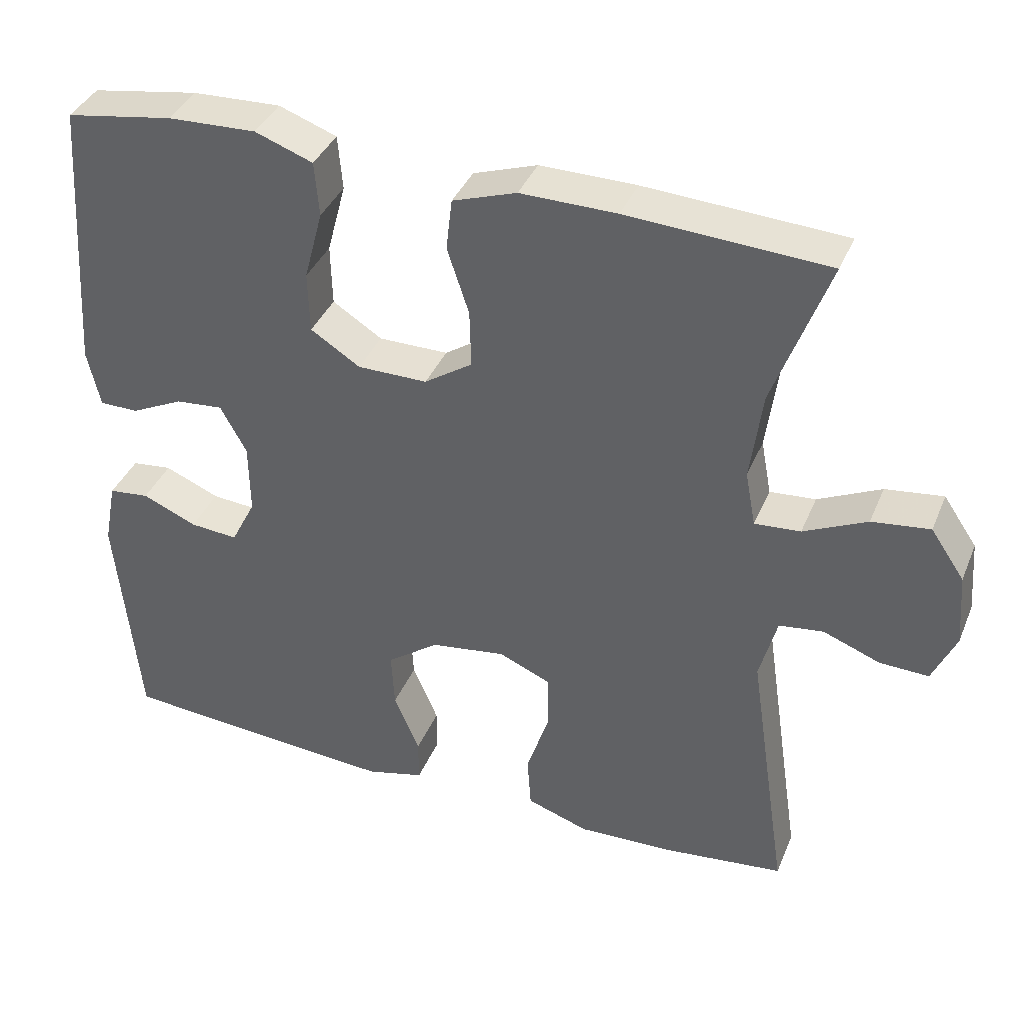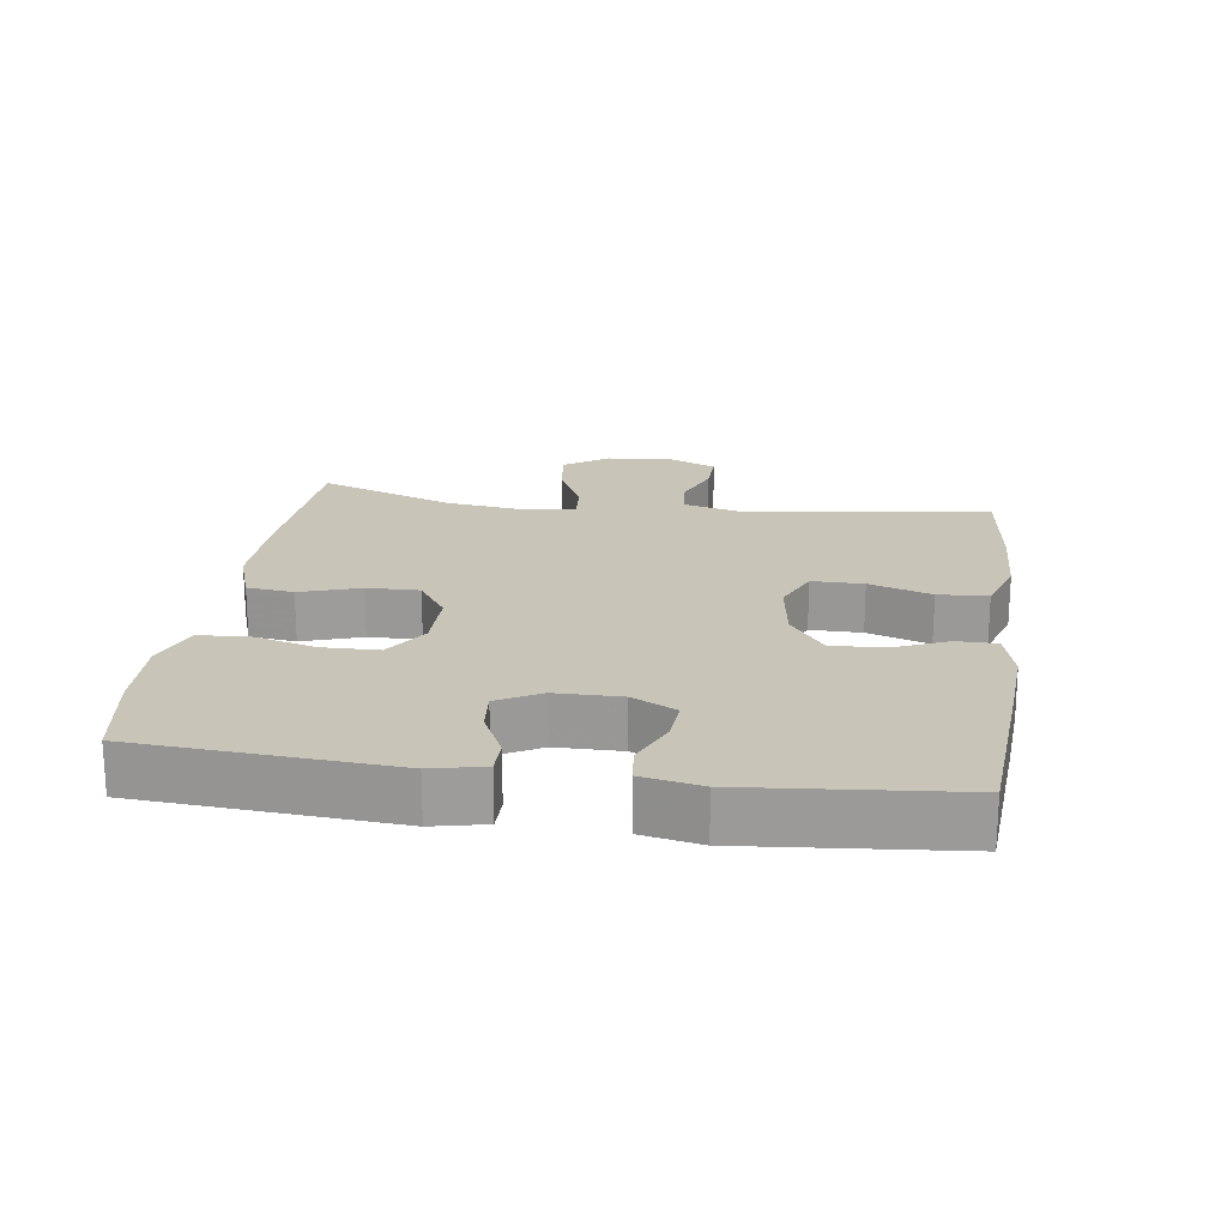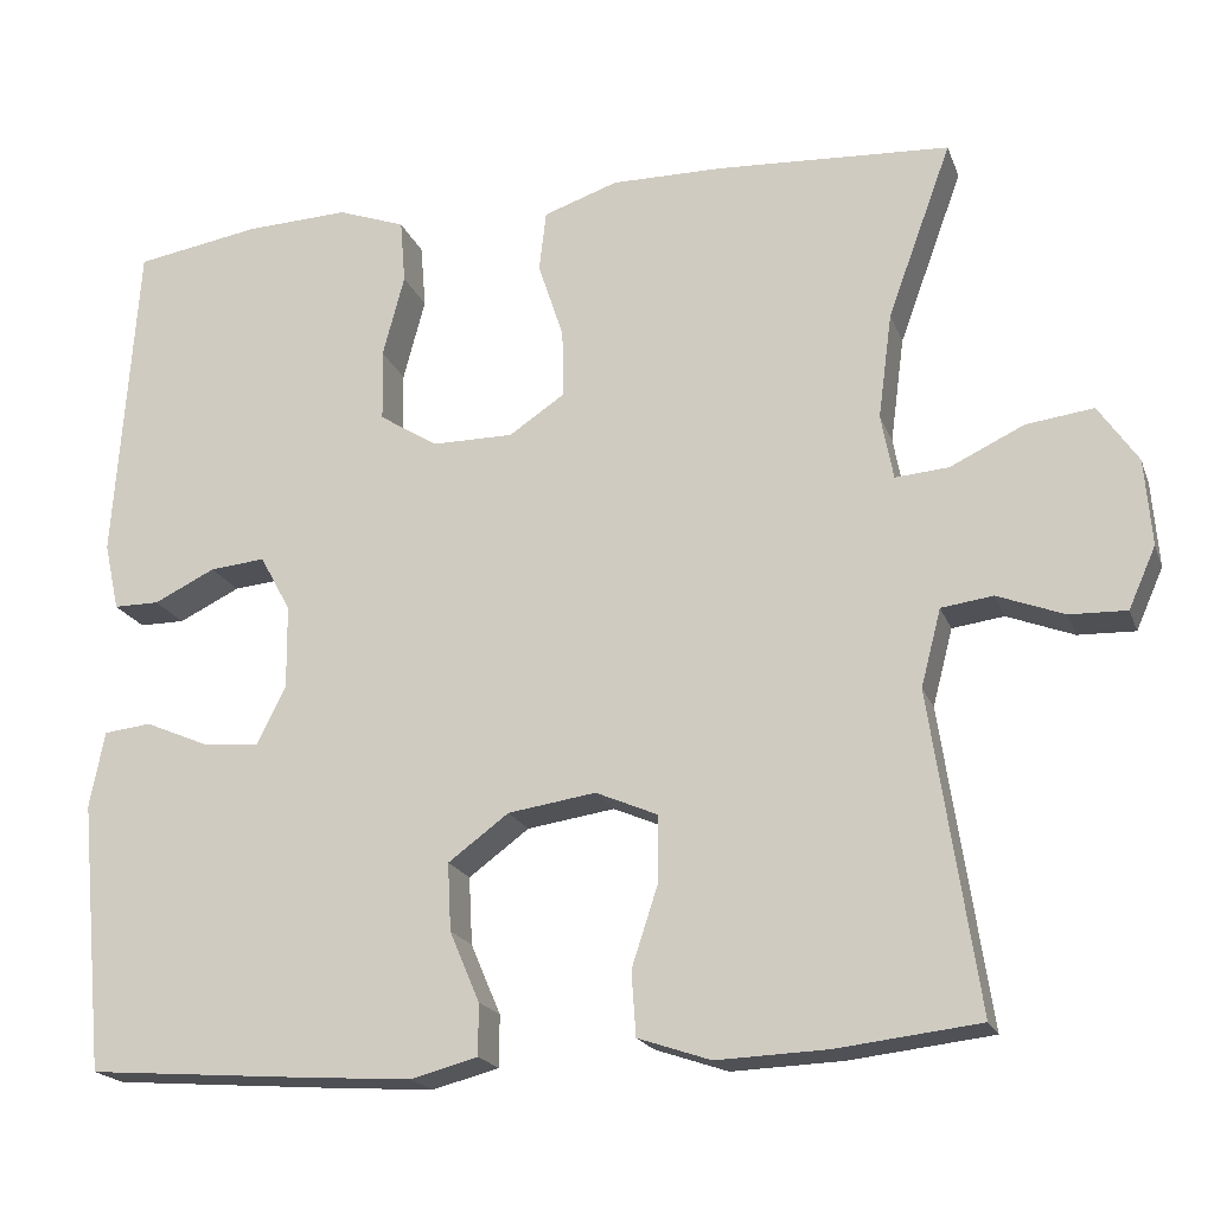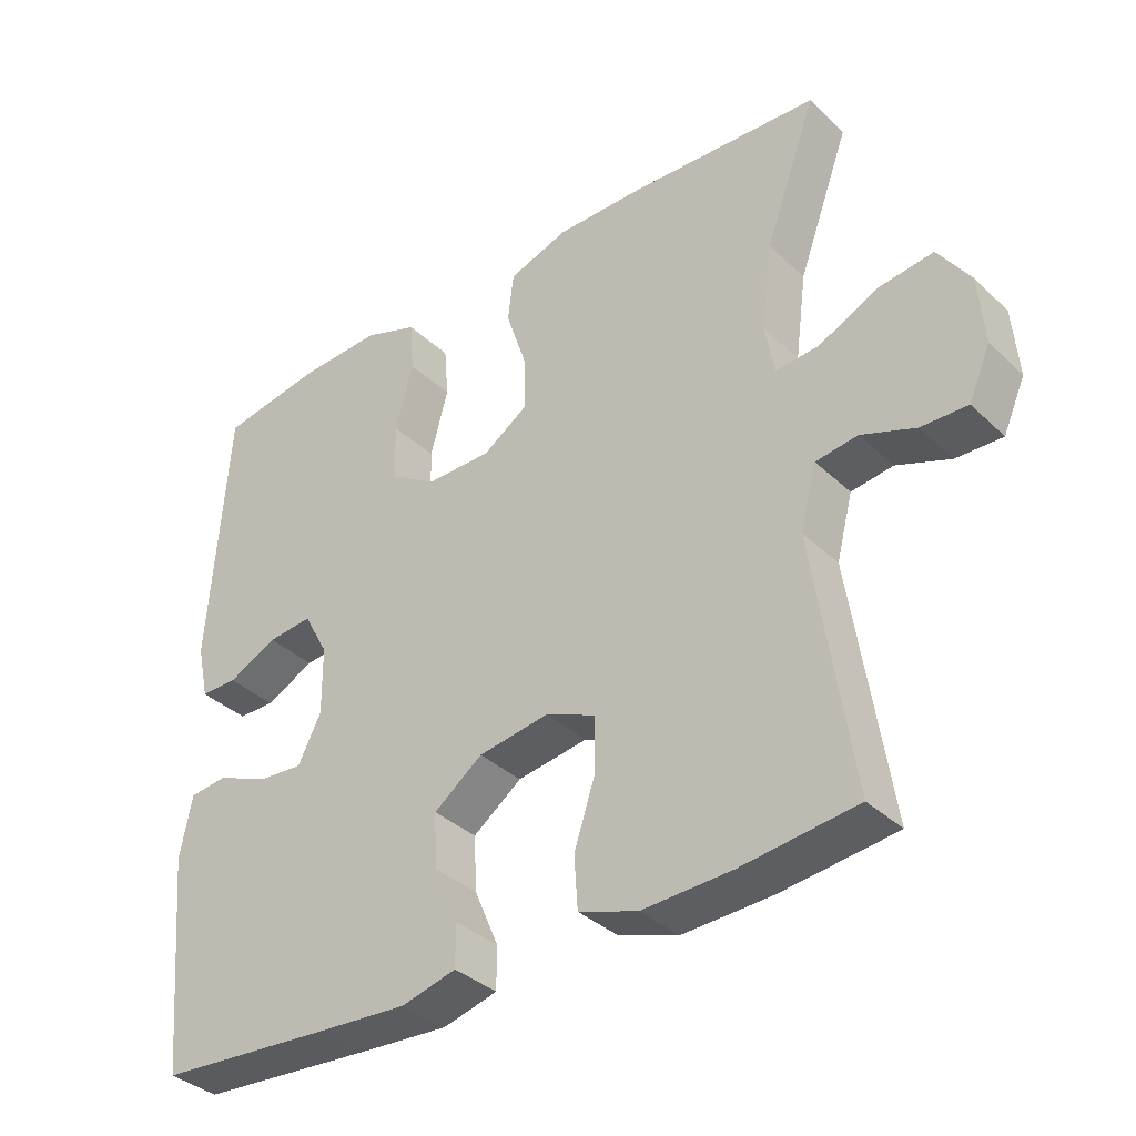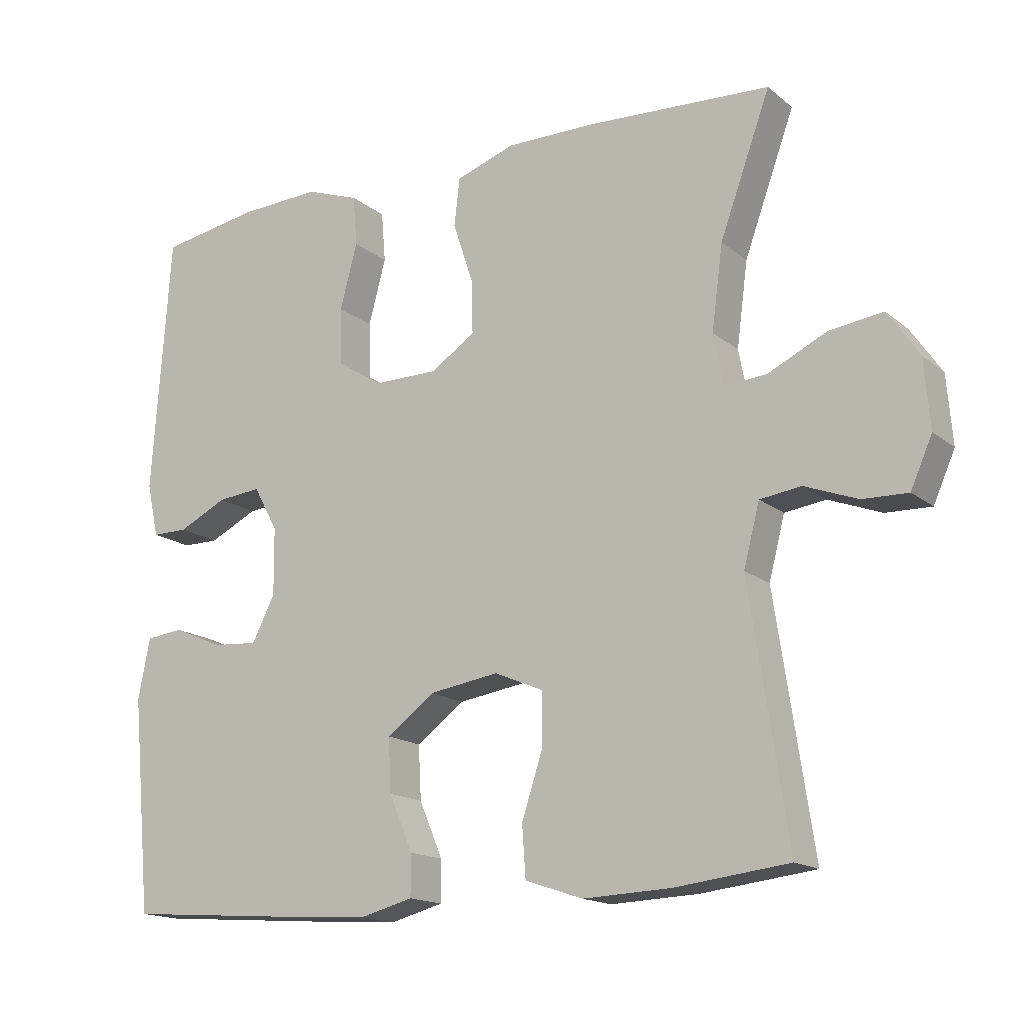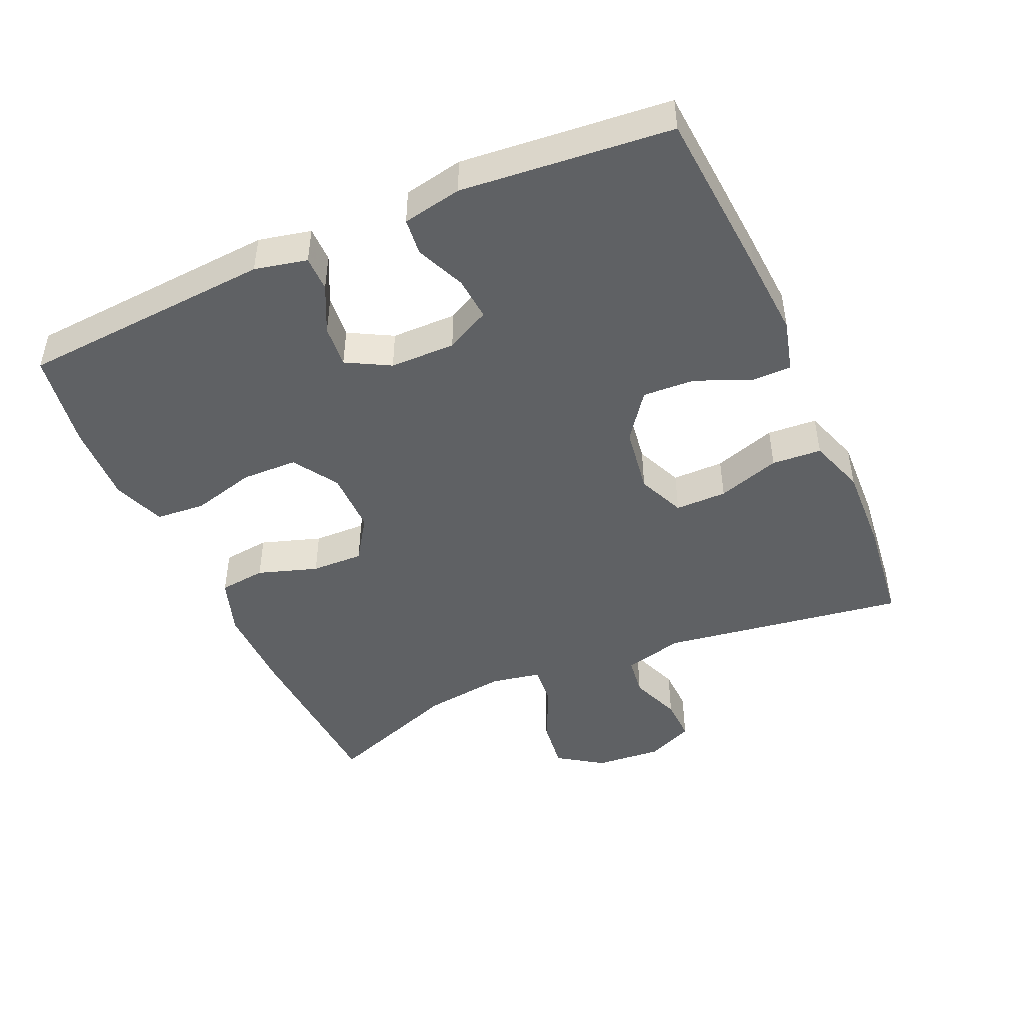
<metadata>
{"format":"obj","ext":"obj","renderer":"f3d","projection":"perspective","resolution":1024,"background":"white","views":[{"elev":38.4,"azim":-158.9,"up":"+Z"},{"elev":20.2,"azim":98.1,"up":"+Y"},{"elev":-19.4,"azim":-163.2,"up":"+Z"},{"elev":-36.1,"azim":-140.5,"up":"+Z"},{"elev":-16.1,"azim":-147.5,"up":"+Z"},{"elev":-46.2,"azim":114.0,"up":"+Y"}]}
</metadata>
<code>
v -0.5 0.07 0.5
v -0.234 0.07 0.515
v -0.106 0.07 0.516
v -0.021 0.07 0.487
v -0.013 0.07 0.418
v -0.042 0.07 0.33
v -0.044 0.07 0.253
v 0.02 0.07 0.21
v 0.113 0.07 0.21
v 0.179 0.07 0.252
v 0.181 0.07 0.334
v 0.156 0.07 0.428
v 0.162 0.07 0.501
v 0.239 0.07 0.529
v 0.357 0.07 0.524
v 0.5 0.07 0.5
v 0.526 0.07 0.127
v 0.509 0.07 0.05
v 0.457 0.07 0.05
v 0.387 0.07 0.084
v 0.324 0.07 0.09
v 0.289 0.07 0.026
v 0.288 0.07 -0.07
v 0.321 0.07 -0.135
v 0.385 0.07 -0.13
v 0.458 0.07 -0.099
v 0.512 0.07 -0.105
v 0.529 0.07 -0.192
v 0.5 0.07 -0.5
v 0.247 0.07 -0.519
v 0.125 0.07 -0.527
v 0.048 0.07 -0.507
v 0.048 0.07 -0.448
v 0.082 0.07 -0.368
v 0.086 0.07 -0.291
v 0.017 0.07 -0.24
v -0.083 0.07 -0.225
v -0.153 0.07 -0.255
v -0.153 0.07 -0.331
v -0.123 0.07 -0.423
v -0.128 0.07 -0.496
v -0.211 0.07 -0.524
v -0.337 0.07 -0.519
v -0.5 0.07 -0.5
v -0.446 0.07 -0.139
v -0.469 0.07 -0.051
v -0.528 0.07 -0.043
v -0.604 0.07 -0.072
v -0.669 0.07 -0.074
v -0.7 0.07 -0.004
v -0.692 0.07 0.094
v -0.647 0.07 0.16
v -0.57 0.07 0.15
v -0.486 0.07 0.11
v -0.425 0.07 0.105
v -0.411 0.07 0.179
v -0.427 0.07 0.3
v -0.5 0 0.5
v -0.234 0 0.515
v -0.106 0 0.516
v -0.021 0 0.487
v -0.013 0 0.418
v -0.042 0 0.33
v -0.044 0 0.253
v 0.02 0 0.21
v 0.113 0 0.21
v 0.179 0 0.252
v 0.181 0 0.334
v 0.156 0 0.428
v 0.162 0 0.501
v 0.239 0 0.529
v 0.357 0 0.524
v 0.5 0 0.5
v 0.526 0 0.127
v 0.509 0 0.05
v 0.457 0 0.05
v 0.387 0 0.084
v 0.324 0 0.09
v 0.289 0 0.026
v 0.288 0 -0.07
v 0.321 0 -0.135
v 0.385 0 -0.13
v 0.458 0 -0.099
v 0.512 0 -0.105
v 0.529 0 -0.192
v 0.5 0 -0.5
v 0.247 0 -0.519
v 0.125 0 -0.527
v 0.048 0 -0.507
v 0.048 0 -0.448
v 0.082 0 -0.368
v 0.086 0 -0.291
v 0.017 0 -0.24
v -0.083 0 -0.225
v -0.153 0 -0.255
v -0.153 0 -0.331
v -0.123 0 -0.423
v -0.128 0 -0.496
v -0.211 0 -0.524
v -0.337 0 -0.519
v -0.5 0 -0.5
v -0.446 0 -0.139
v -0.469 0 -0.051
v -0.528 0 -0.043
v -0.604 0 -0.072
v -0.669 0 -0.074
v -0.7 0 -0.004
v -0.692 0 0.094
v -0.647 0 0.16
v -0.57 0 0.15
v -0.486 0 0.11
v -0.425 0 0.105
v -0.411 0 0.179
v -0.427 0 0.3
f 52 53 54
f 51 52 54
f 50 51 54
f 49 50 54
f 48 49 54
f 47 48 54
f 46 47 54 55
f 45 46 55
f 43 44 45
f 42 43 45
f 41 42 45
f 40 41 45
f 39 40 45
f 45 55 56
f 39 45 56
f 38 39 56
f 32 33 34
f 31 32 34
f 30 31 34
f 29 30 34
f 28 29 34
f 27 28 34
f 26 27 34
f 25 26 34
f 24 25 34 35
f 23 24 35 36
f 18 19 20
f 17 18 20
f 16 17 20
f 15 16 20
f 14 15 20
f 13 14 20
f 12 13 20
f 11 12 20
f 10 11 20 21
f 9 10 21 22
f 4 5 6
f 3 4 6
f 2 3 6
f 1 2 6
f 57 1 6
f 57 6 7
f 56 57 7
f 38 56 7
f 37 38 7
f 23 36 37
f 22 23 37
f 9 22 37
f 8 9 37
f 7 8 37
f 111 110 109
f 111 109 108
f 111 108 107
f 111 107 106
f 111 106 105
f 111 105 104
f 112 111 104 103
f 112 103 102
f 102 101 100
f 102 100 99
f 102 99 98
f 102 98 97
f 102 97 96
f 113 112 102
f 113 102 96
f 113 96 95
f 91 90 89
f 91 89 88
f 91 88 87
f 91 87 86
f 91 86 85
f 91 85 84
f 91 84 83
f 91 83 82
f 92 91 82 81
f 93 92 81 80
f 77 76 75
f 77 75 74
f 77 74 73
f 77 73 72
f 77 72 71
f 77 71 70
f 77 70 69
f 77 69 68
f 78 77 68 67
f 79 78 67 66
f 63 62 61
f 63 61 60
f 63 60 59
f 63 59 58
f 63 58 114
f 64 63 114
f 64 114 113
f 64 113 95
f 64 95 94
f 94 93 80
f 94 80 79
f 94 79 66
f 94 66 65
f 94 65 64
f 1 58 59 2
f 2 59 60 3
f 3 60 61 4
f 4 61 62 5
f 5 62 63 6
f 6 63 64 7
f 7 64 65 8
f 8 65 66 9
f 9 66 67 10
f 10 67 68 11
f 11 68 69 12
f 12 69 70 13
f 13 70 71 14
f 14 71 72 15
f 15 72 73 16
f 16 73 74 17
f 17 74 75 18
f 18 75 76 19
f 19 76 77 20
f 20 77 78 21
f 21 78 79 22
f 22 79 80 23
f 23 80 81 24
f 24 81 82 25
f 25 82 83 26
f 26 83 84 27
f 27 84 85 28
f 28 85 86 29
f 29 86 87 30
f 30 87 88 31
f 31 88 89 32
f 32 89 90 33
f 33 90 91 34
f 34 91 92 35
f 35 92 93 36
f 36 93 94 37
f 37 94 95 38
f 38 95 96 39
f 39 96 97 40
f 40 97 98 41
f 41 98 99 42
f 42 99 100 43
f 43 100 101 44
f 44 101 102 45
f 45 102 103 46
f 46 103 104 47
f 47 104 105 48
f 48 105 106 49
f 49 106 107 50
f 50 107 108 51
f 51 108 109 52
f 52 109 110 53
f 53 110 111 54
f 54 111 112 55
f 55 112 113 56
f 56 113 114 57
f 57 114 58 1

</code>
